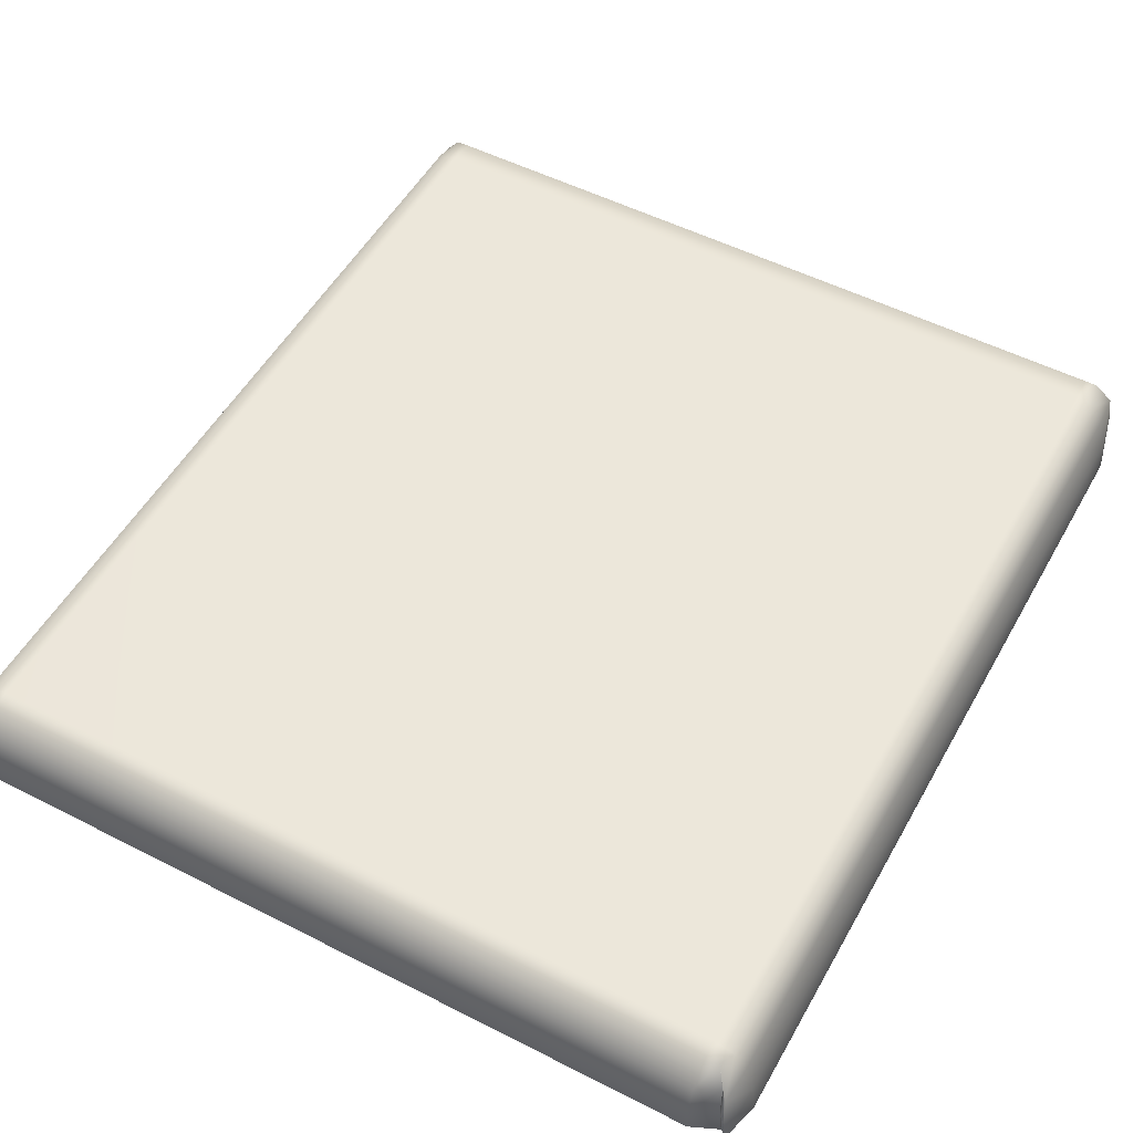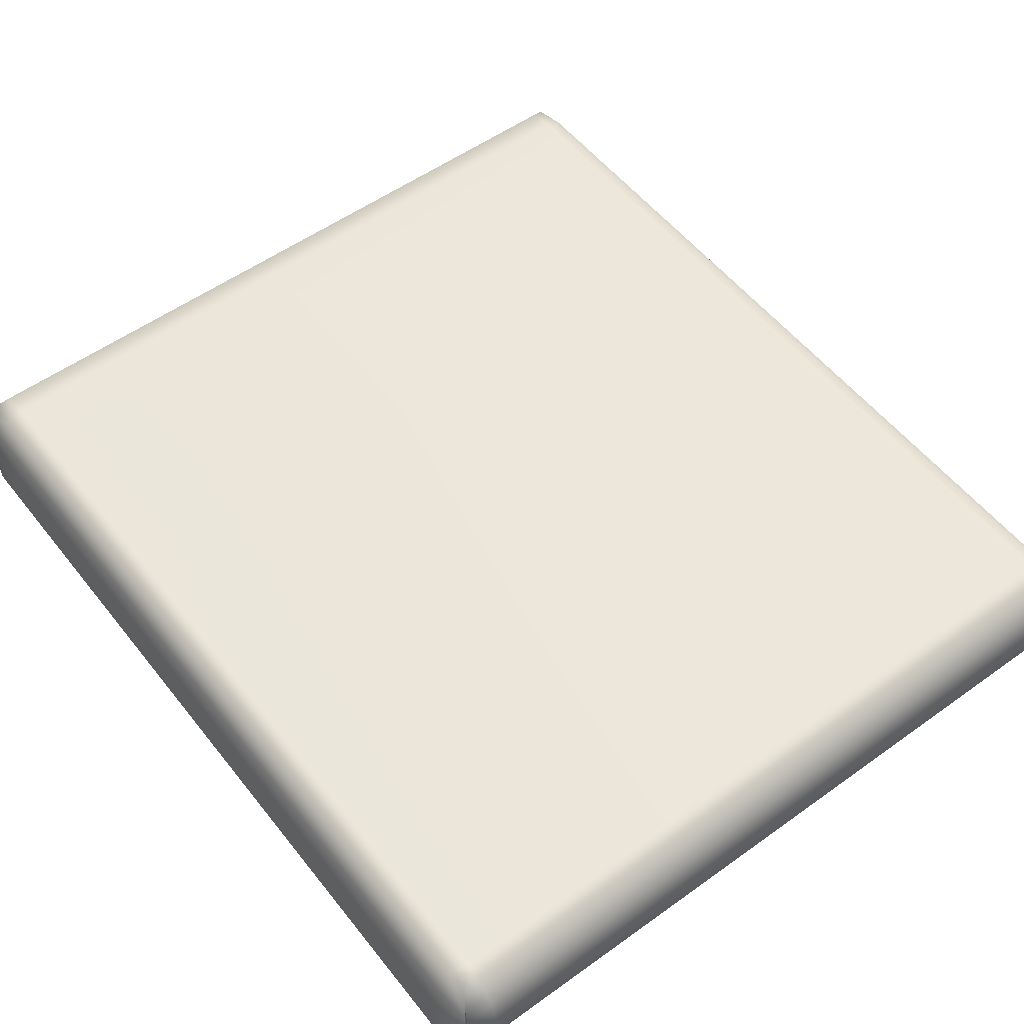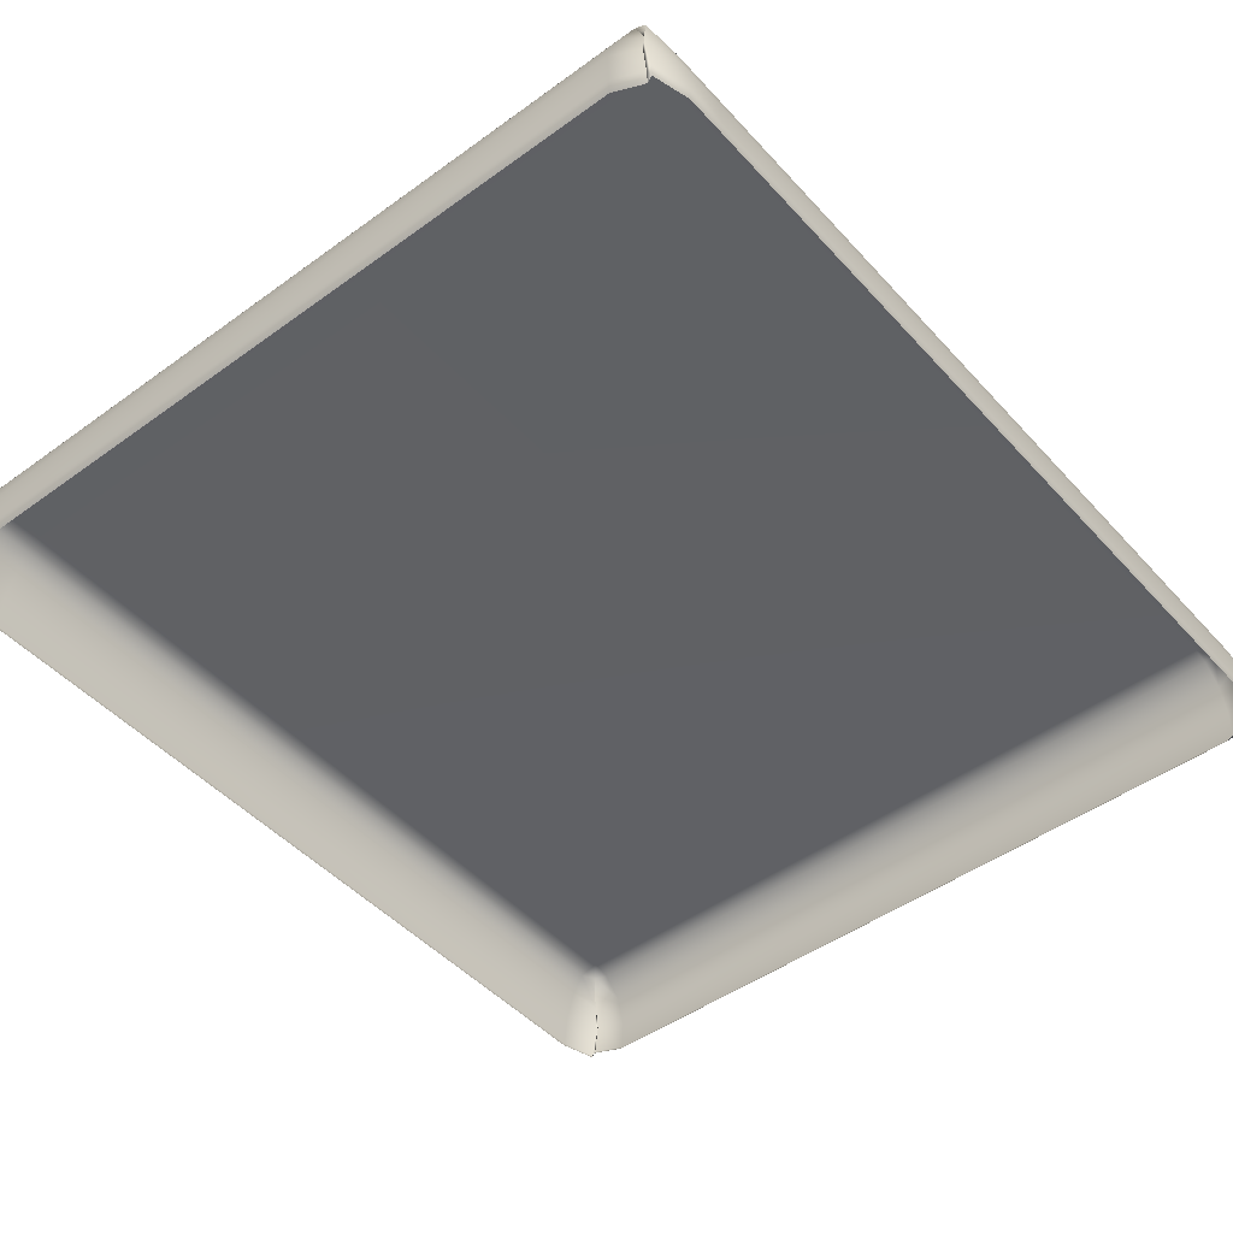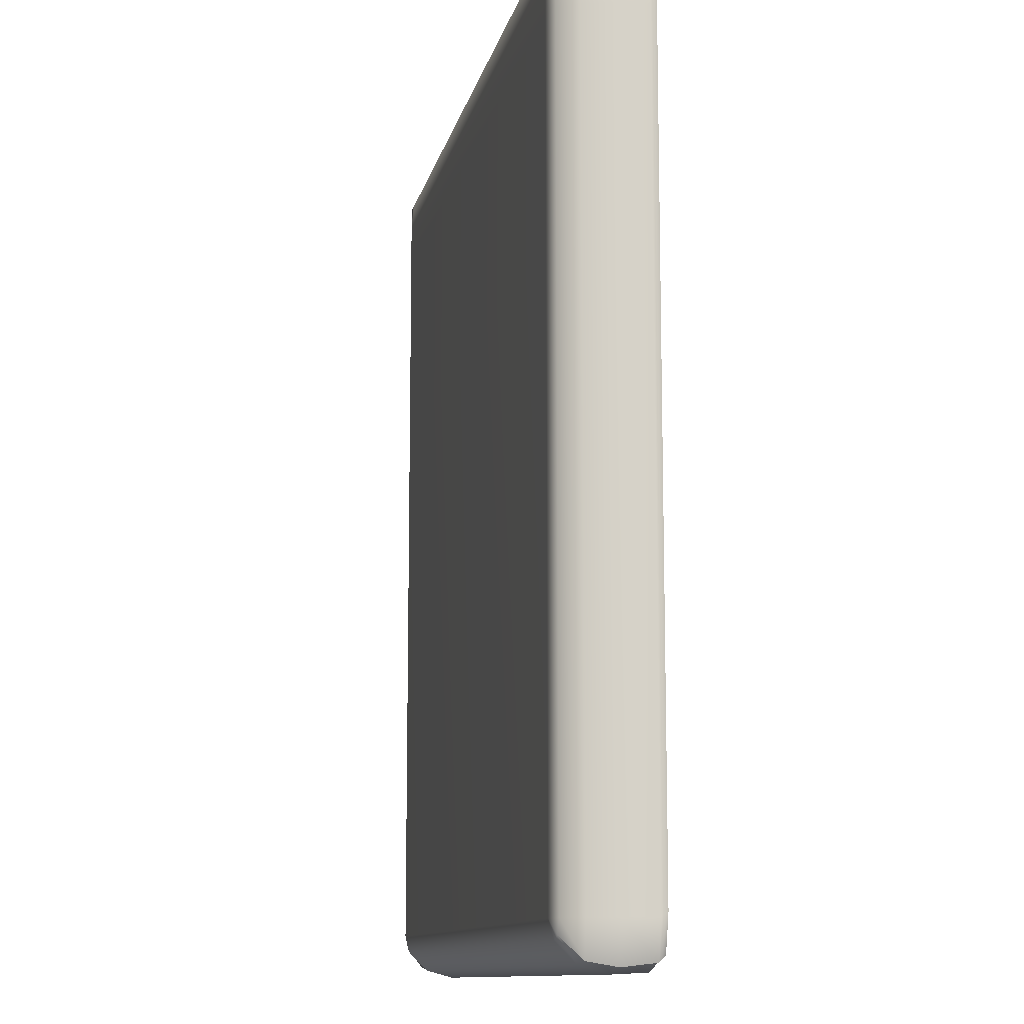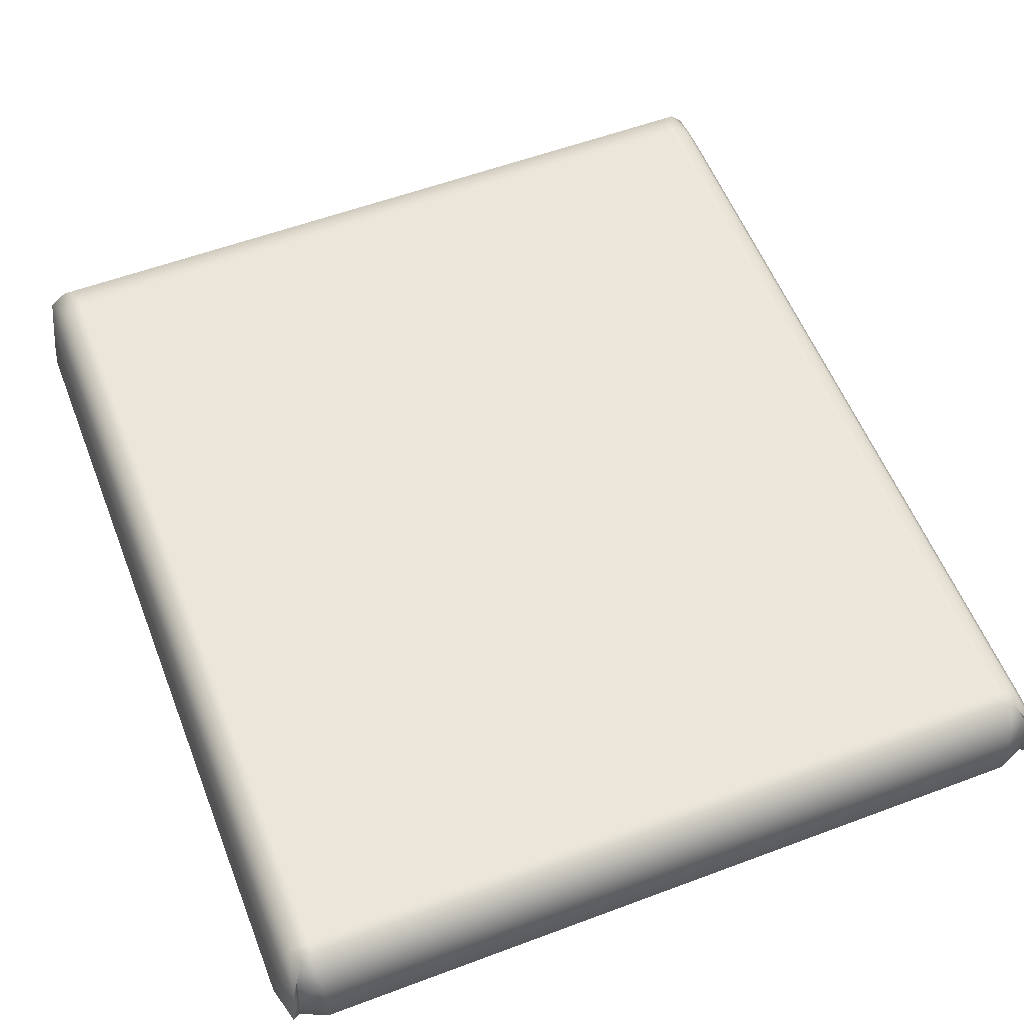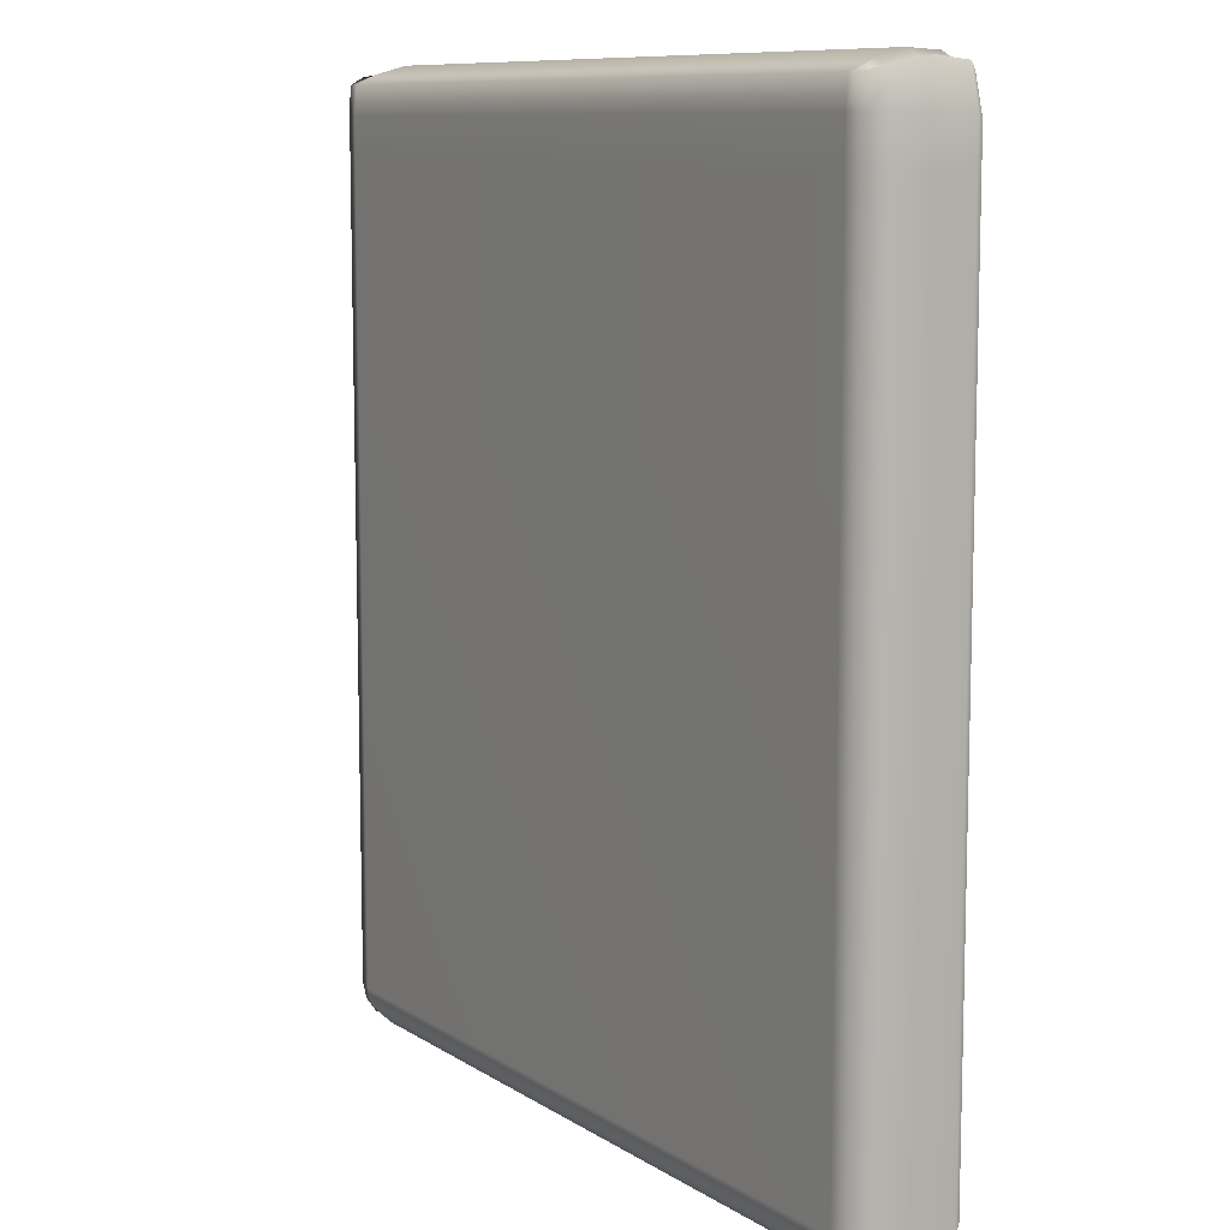
<metadata>
{"format":"obj","ext":"obj","renderer":"f3d","projection":"perspective","resolution":1024,"background":"white","views":[{"elev":52.3,"azim":-151.2,"up":"+Y"},{"elev":54.1,"azim":142.6,"up":"+Y"},{"elev":-46.8,"azim":39.5,"up":"+Y"},{"elev":-11.3,"azim":-101.6,"up":"+Z"},{"elev":56.8,"azim":158.7,"up":"+Y"},{"elev":9.7,"azim":-122.6,"up":"+Z"}]}
</metadata>
<code>
v -135.9 38.81 148.9
v -135.4 61.74 150.6
v -129.9 69.11 148.1
v -125.7 69.11 148.2
v -125.7 61.74 151.5
v -124.4 38.81 151.7
v -132.5 68.27 138.8
v -136.3 61.74 138.8
v -139.1 38.81 137.2
v -125.7 69.97 138.8
v 135.4 61.74 150.6
v 129.9 69.11 148.1
v 132.5 68.27 138.8
v 136.3 61.74 138.8
v 139.1 38.81 137.2
v 135.9 38.81 148.9
v 125.7 61.74 151.5
v 125.7 69.11 148.2
v 124.4 38.81 151.7
v 125.7 69.97 138.8
v -133.2 61.74 147.5
v -133.7 38.81 147.7
v 133.2 61.74 147.5
v 133.7 38.81 147.7
v 139.1 51.95 138.8
v 136.4 51.95 152.3
v 134.1 51.95 150.1
v 125.7 51.95 154.2
v -125.7 51.95 154.2
v -134.1 51.95 150.1
v -136.4 51.95 152.3
v -139.1 51.95 138.8
v -135.9 38.81 -152.8
v -135.4 61.74 -154.6
v -129.9 68.27 -147.4
v -125.7 68.27 -148.9
v -125.7 61.74 -155.5
v -124.4 38.81 -155.6
v -132.5 68.27 -142.7
v -136.3 61.74 -142.7
v -139.1 38.81 -141.1
v -125.7 69.97 -142.7
v 135.4 61.74 -154.6
v 129.9 68.27 -147.4
v 132.5 68.27 -142.7
v 136.3 61.74 -142.7
v 139.1 38.81 -141.1
v 135.9 38.81 -152.8
v 125.7 61.74 -155.5
v 125.7 68.27 -148.9
v 124.4 38.81 -155.6
v 125.7 69.97 -142.7
v -133.2 61.74 -151.4
v -133.7 38.81 -151.7
v 133.2 61.74 -151.4
v 133.7 38.81 -151.7
v 139.1 51.95 -142.7
v 136.4 51.95 -156.2
v 134.1 51.95 -154.1
v 125.7 51.95 -158.1
v -125.7 51.95 -158.1
v -134.1 51.95 -154.1
v -136.4 51.95 -156.2
v -139.1 51.95 -142.7
v 139.1 38.81 123.8
v 139.1 51.95 125.2
v 136.3 61.74 125.2
v 132.5 68.27 125.2
v 125.7 69.97 125.2
v -125.7 69.97 125.2
v -132.5 68.27 125.2
v -136.3 61.74 125.2
v -139.1 51.95 125.2
v -139.1 38.81 123.8
v 139.1 38.81 51.96
v 139.1 51.95 52.58
v 136.3 61.74 52.58
v 132.5 68.27 52.58
v 125.7 69.97 52.58
v -125.7 69.97 52.58
v -132.5 68.27 52.58
v -136.3 61.74 52.58
v -139.1 51.95 52.58
v -139.1 38.81 51.96
v -140.3 41.15 -142.7
v -140.3 41.15 52.58
v -140.3 41.15 125.2
v -140.3 41.15 138.8
v -137.1 41.15 151
v -134.9 41.15 149.6
v -125.7 41.15 153.6
v 125.7 41.15 153.6
v 134.9 41.15 149.6
v 137.1 41.15 151
v 140.3 41.15 138.8
v 140.3 41.15 125.2
v 140.3 41.15 52.58
v 140.3 41.15 -142.7
v 137.1 41.15 -155
v 134.9 41.15 -153.6
v 125.7 41.15 -157.6
v -125.7 41.15 -157.6
v -134.9 41.15 -153.6
v -137.1 41.15 -155
f 2 3 7 8
f 32 31 2 8
f 3 21 5 4
f 21 30 29 5
f 3 4 10 7
f 11 14 13 12
f 25 14 11 26
f 12 23 11
f 26 11 23 27
f 12 13 20 18
f 4 5 17 18
f 5 29 28 17
f 10 4 18 20
f 3 2 21
f 31 30 21 2
f 12 18 17 23
f 27 23 17 28
f 95 25 26 94
f 94 26 27 93
f 93 27 28 92
f 29 91 92 28
f 30 90 91 29
f 89 90 30 31
f 88 89 31 32
f 25 95 96 66
f 14 25 66 67
f 13 14 67 68
f 20 13 68 69
f 10 20 69 70
f 7 10 70 71
f 8 7 71 72
f 32 8 72 73
f 87 88 32 73
f 34 40 39 35
f 64 40 34 63
f 35 36 37 53
f 53 37 61 62
f 35 39 42 36
f 43 44 45 46
f 57 58 43 46
f 44 43 55
f 58 59 55 43
f 44 50 52 45
f 37 36 50 49
f 61 37 49 60
f 36 42 52 50
f 35 53 34
f 63 34 53 62
f 44 55 49 50
f 59 60 49 55
f 98 99 58 57
f 99 100 59 58
f 100 101 60 59
f 101 102 61 60
f 62 61 102 103
f 104 63 62 103
f 104 85 64 63
f 66 96 97 76
f 67 66 76 77
f 68 67 77 78
f 69 68 78 79
f 70 69 79 80
f 71 70 80 81
f 72 71 81 82
f 73 72 82 83
f 86 87 73 83
f 76 97 98 57
f 77 76 57 46
f 78 77 46 45
f 79 78 45 52
f 80 79 52 42
f 81 80 42 39
f 82 81 39 40
f 83 82 40 64
f 85 86 83 64
f 41 84 86 85
f 84 74 87 86
f 74 9 88 87
f 9 1 89 88
f 1 22 90 89
f 91 90 22 6
f 92 91 6 19
f 24 93 92 19
f 16 94 93 24
f 15 95 94 16
f 96 95 15 65
f 97 96 65 75
f 98 97 75 47
f 47 48 99 98
f 48 56 100 99
f 56 51 101 100
f 51 38 102 101
f 103 102 38 54
f 33 104 103 54
f 41 85 104 33

</code>
